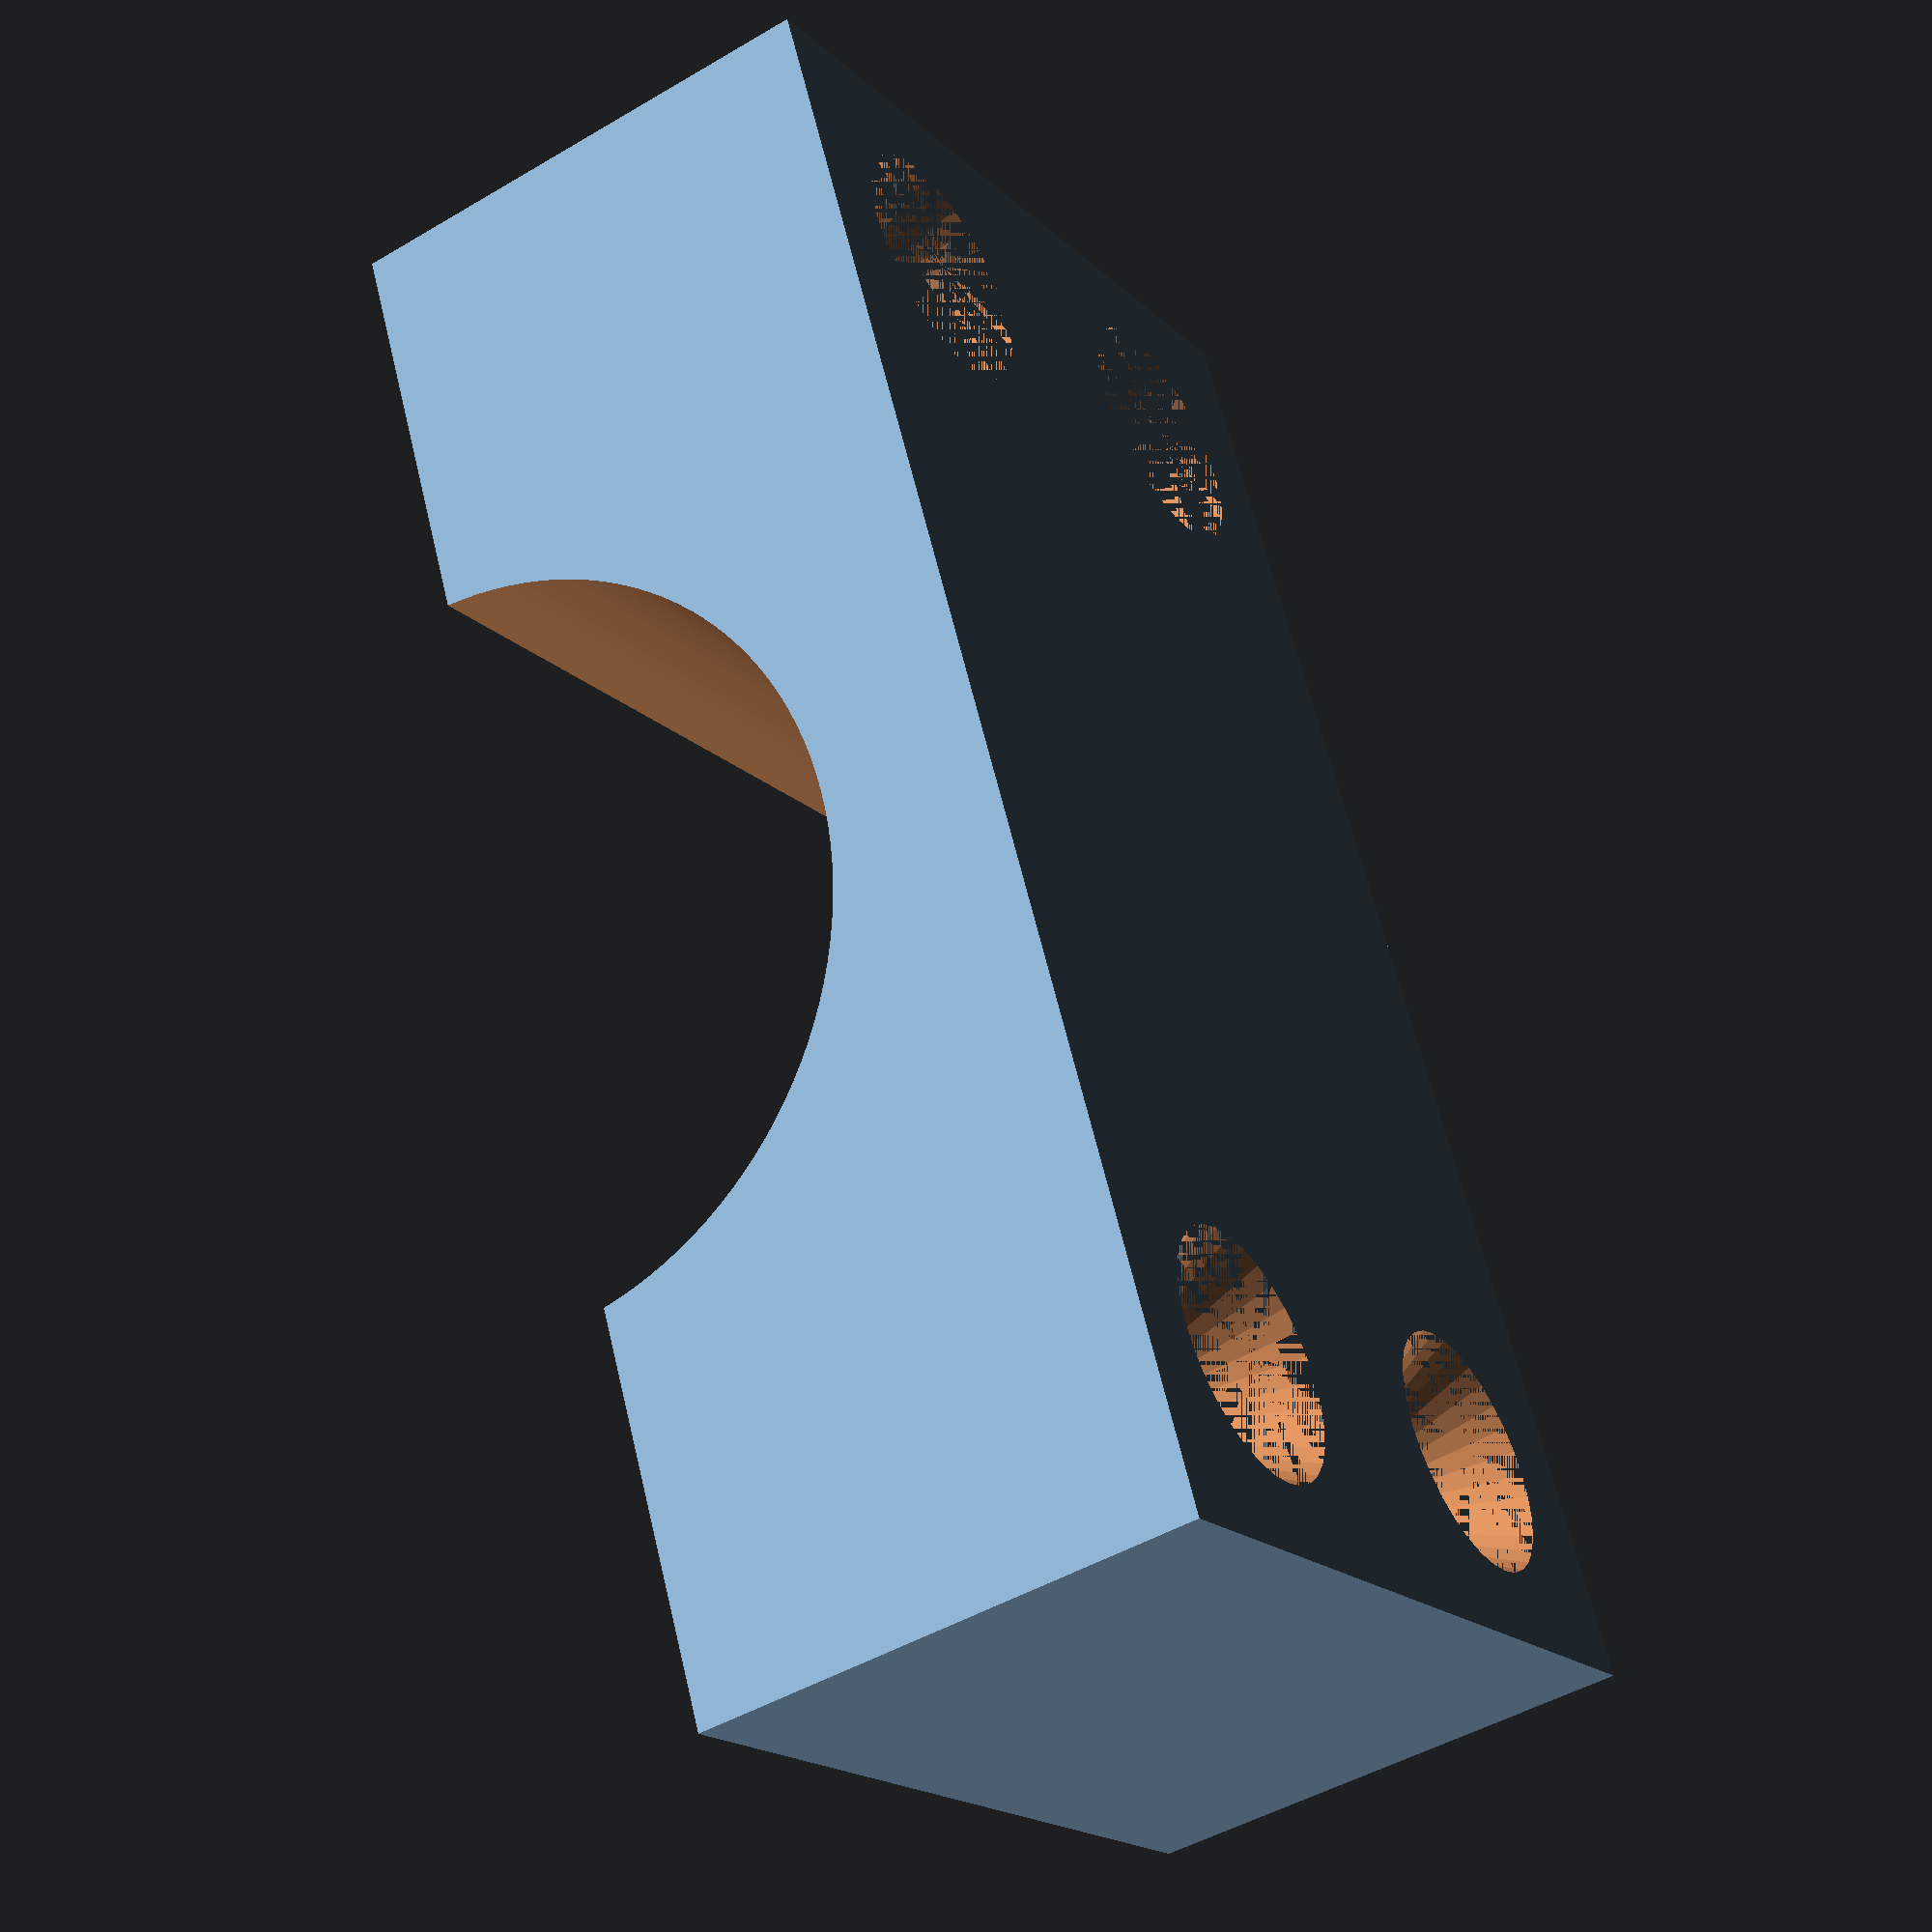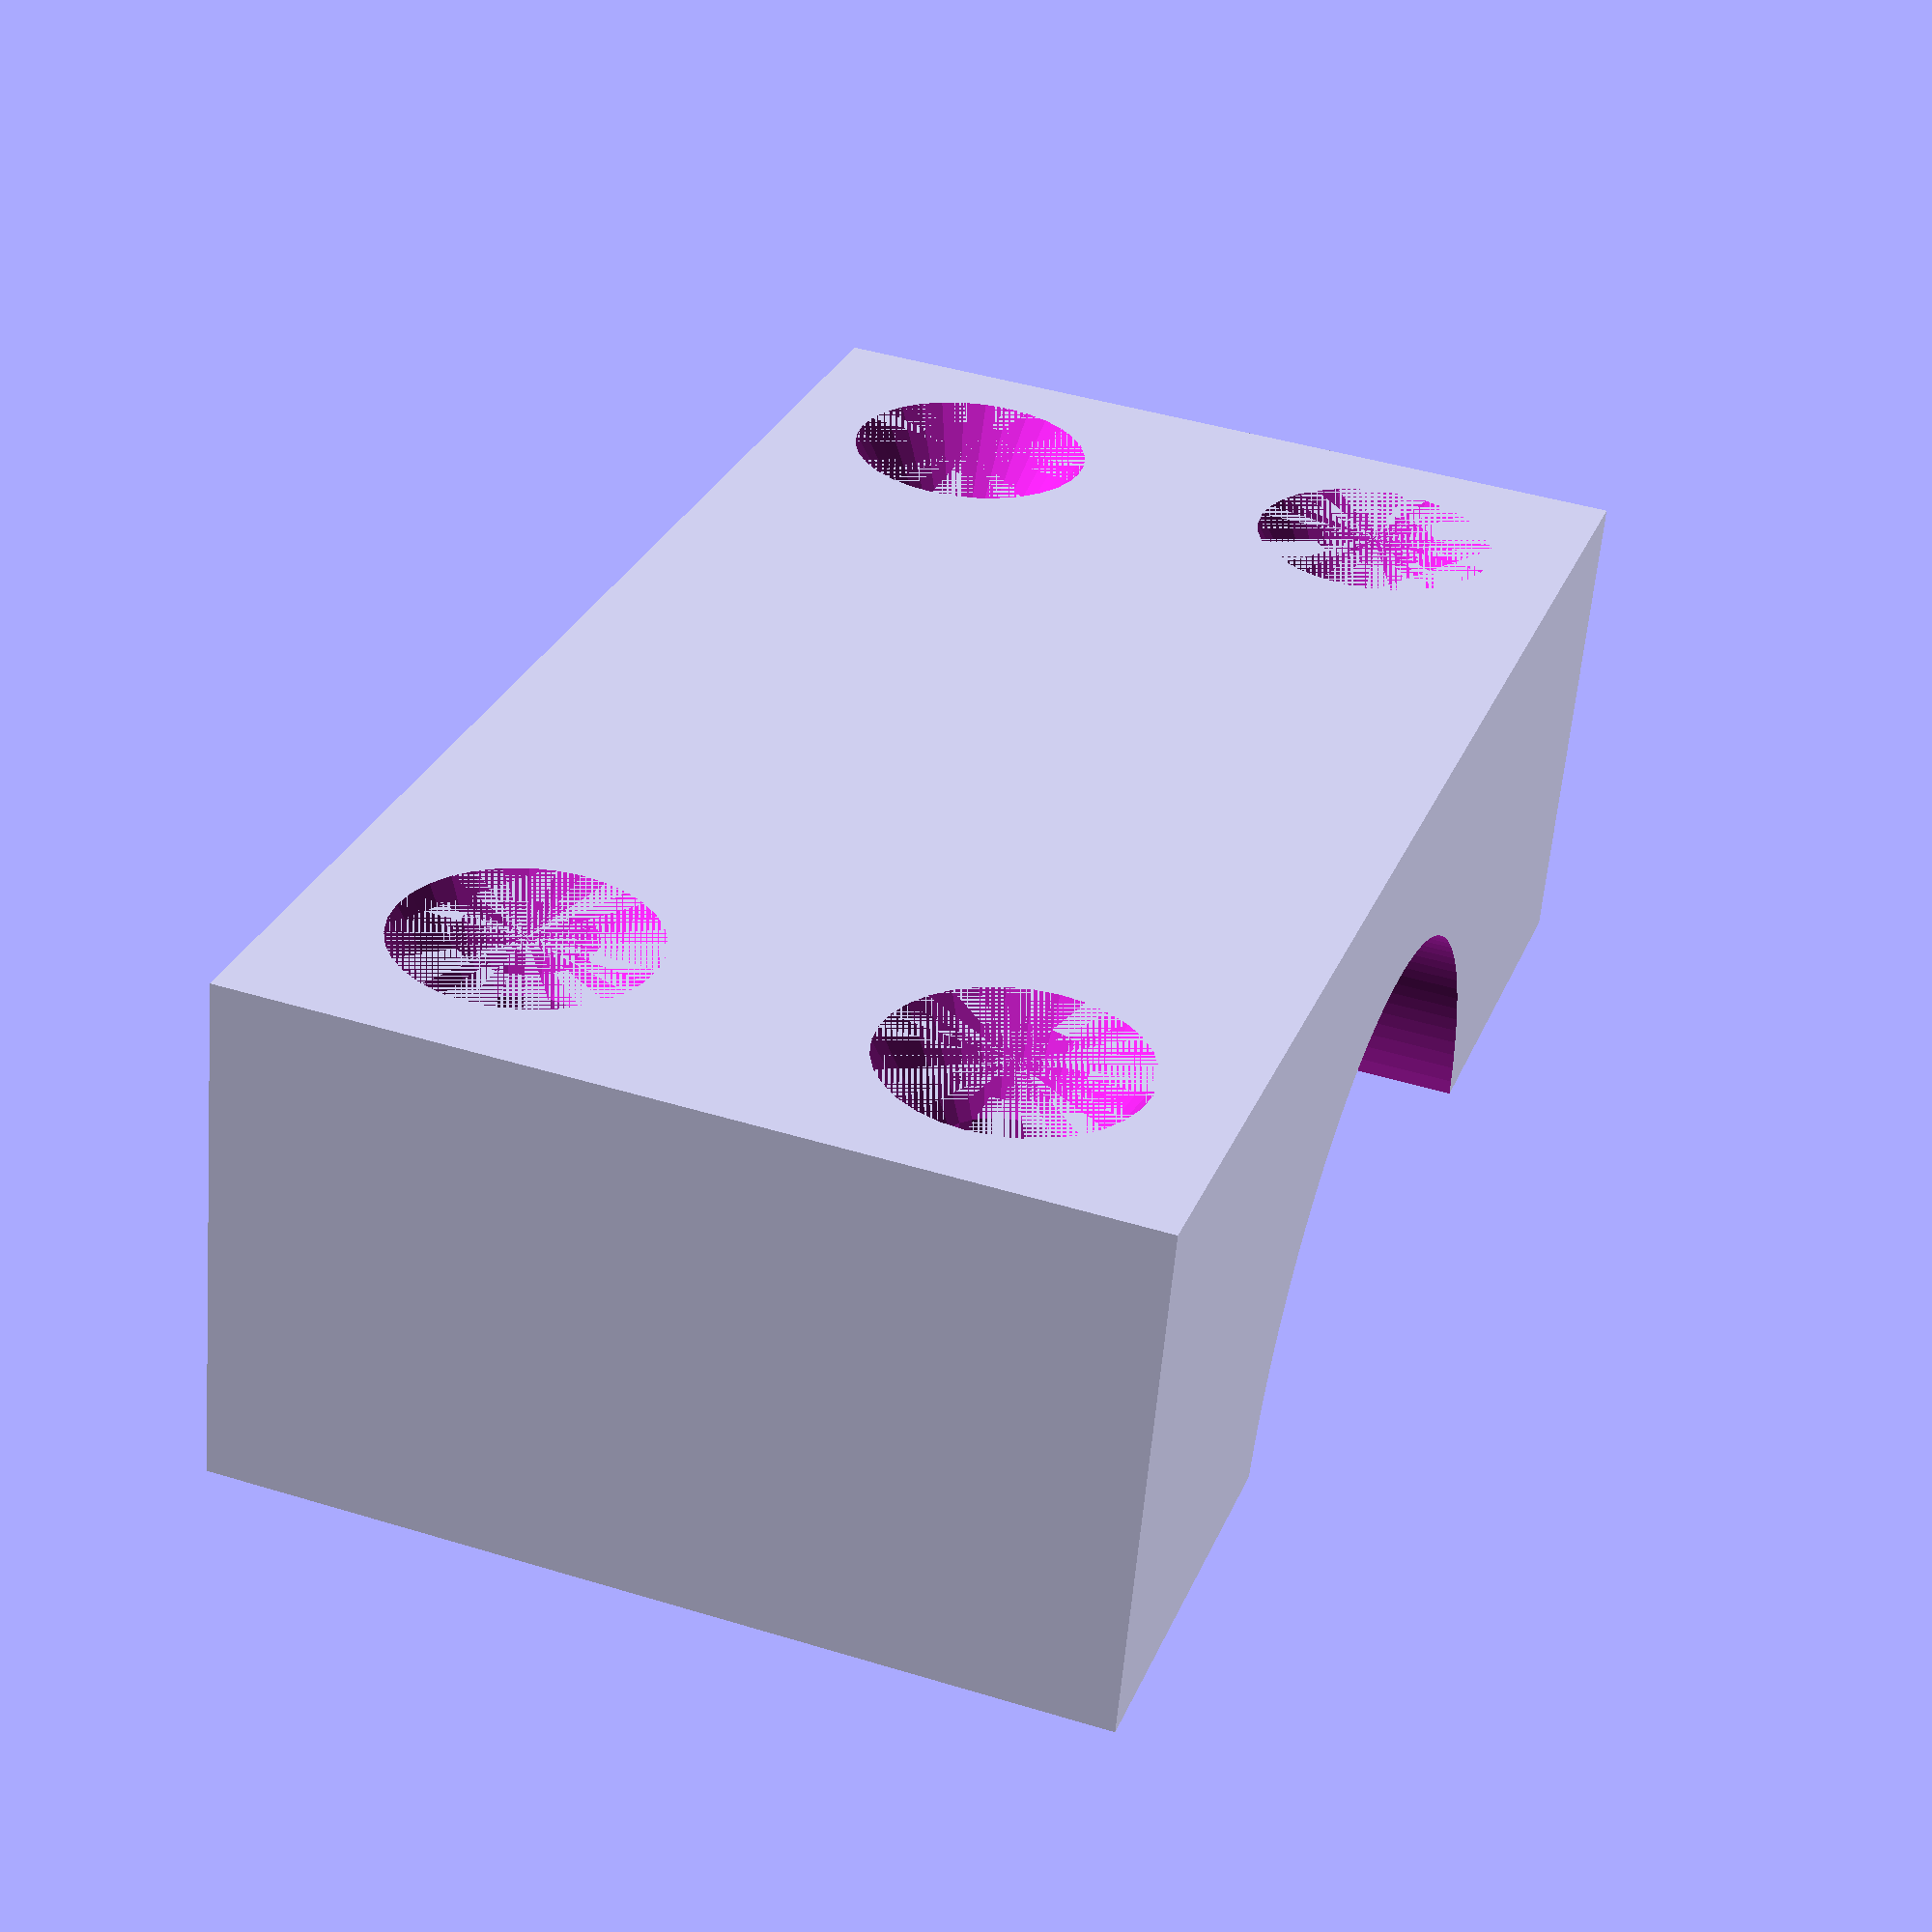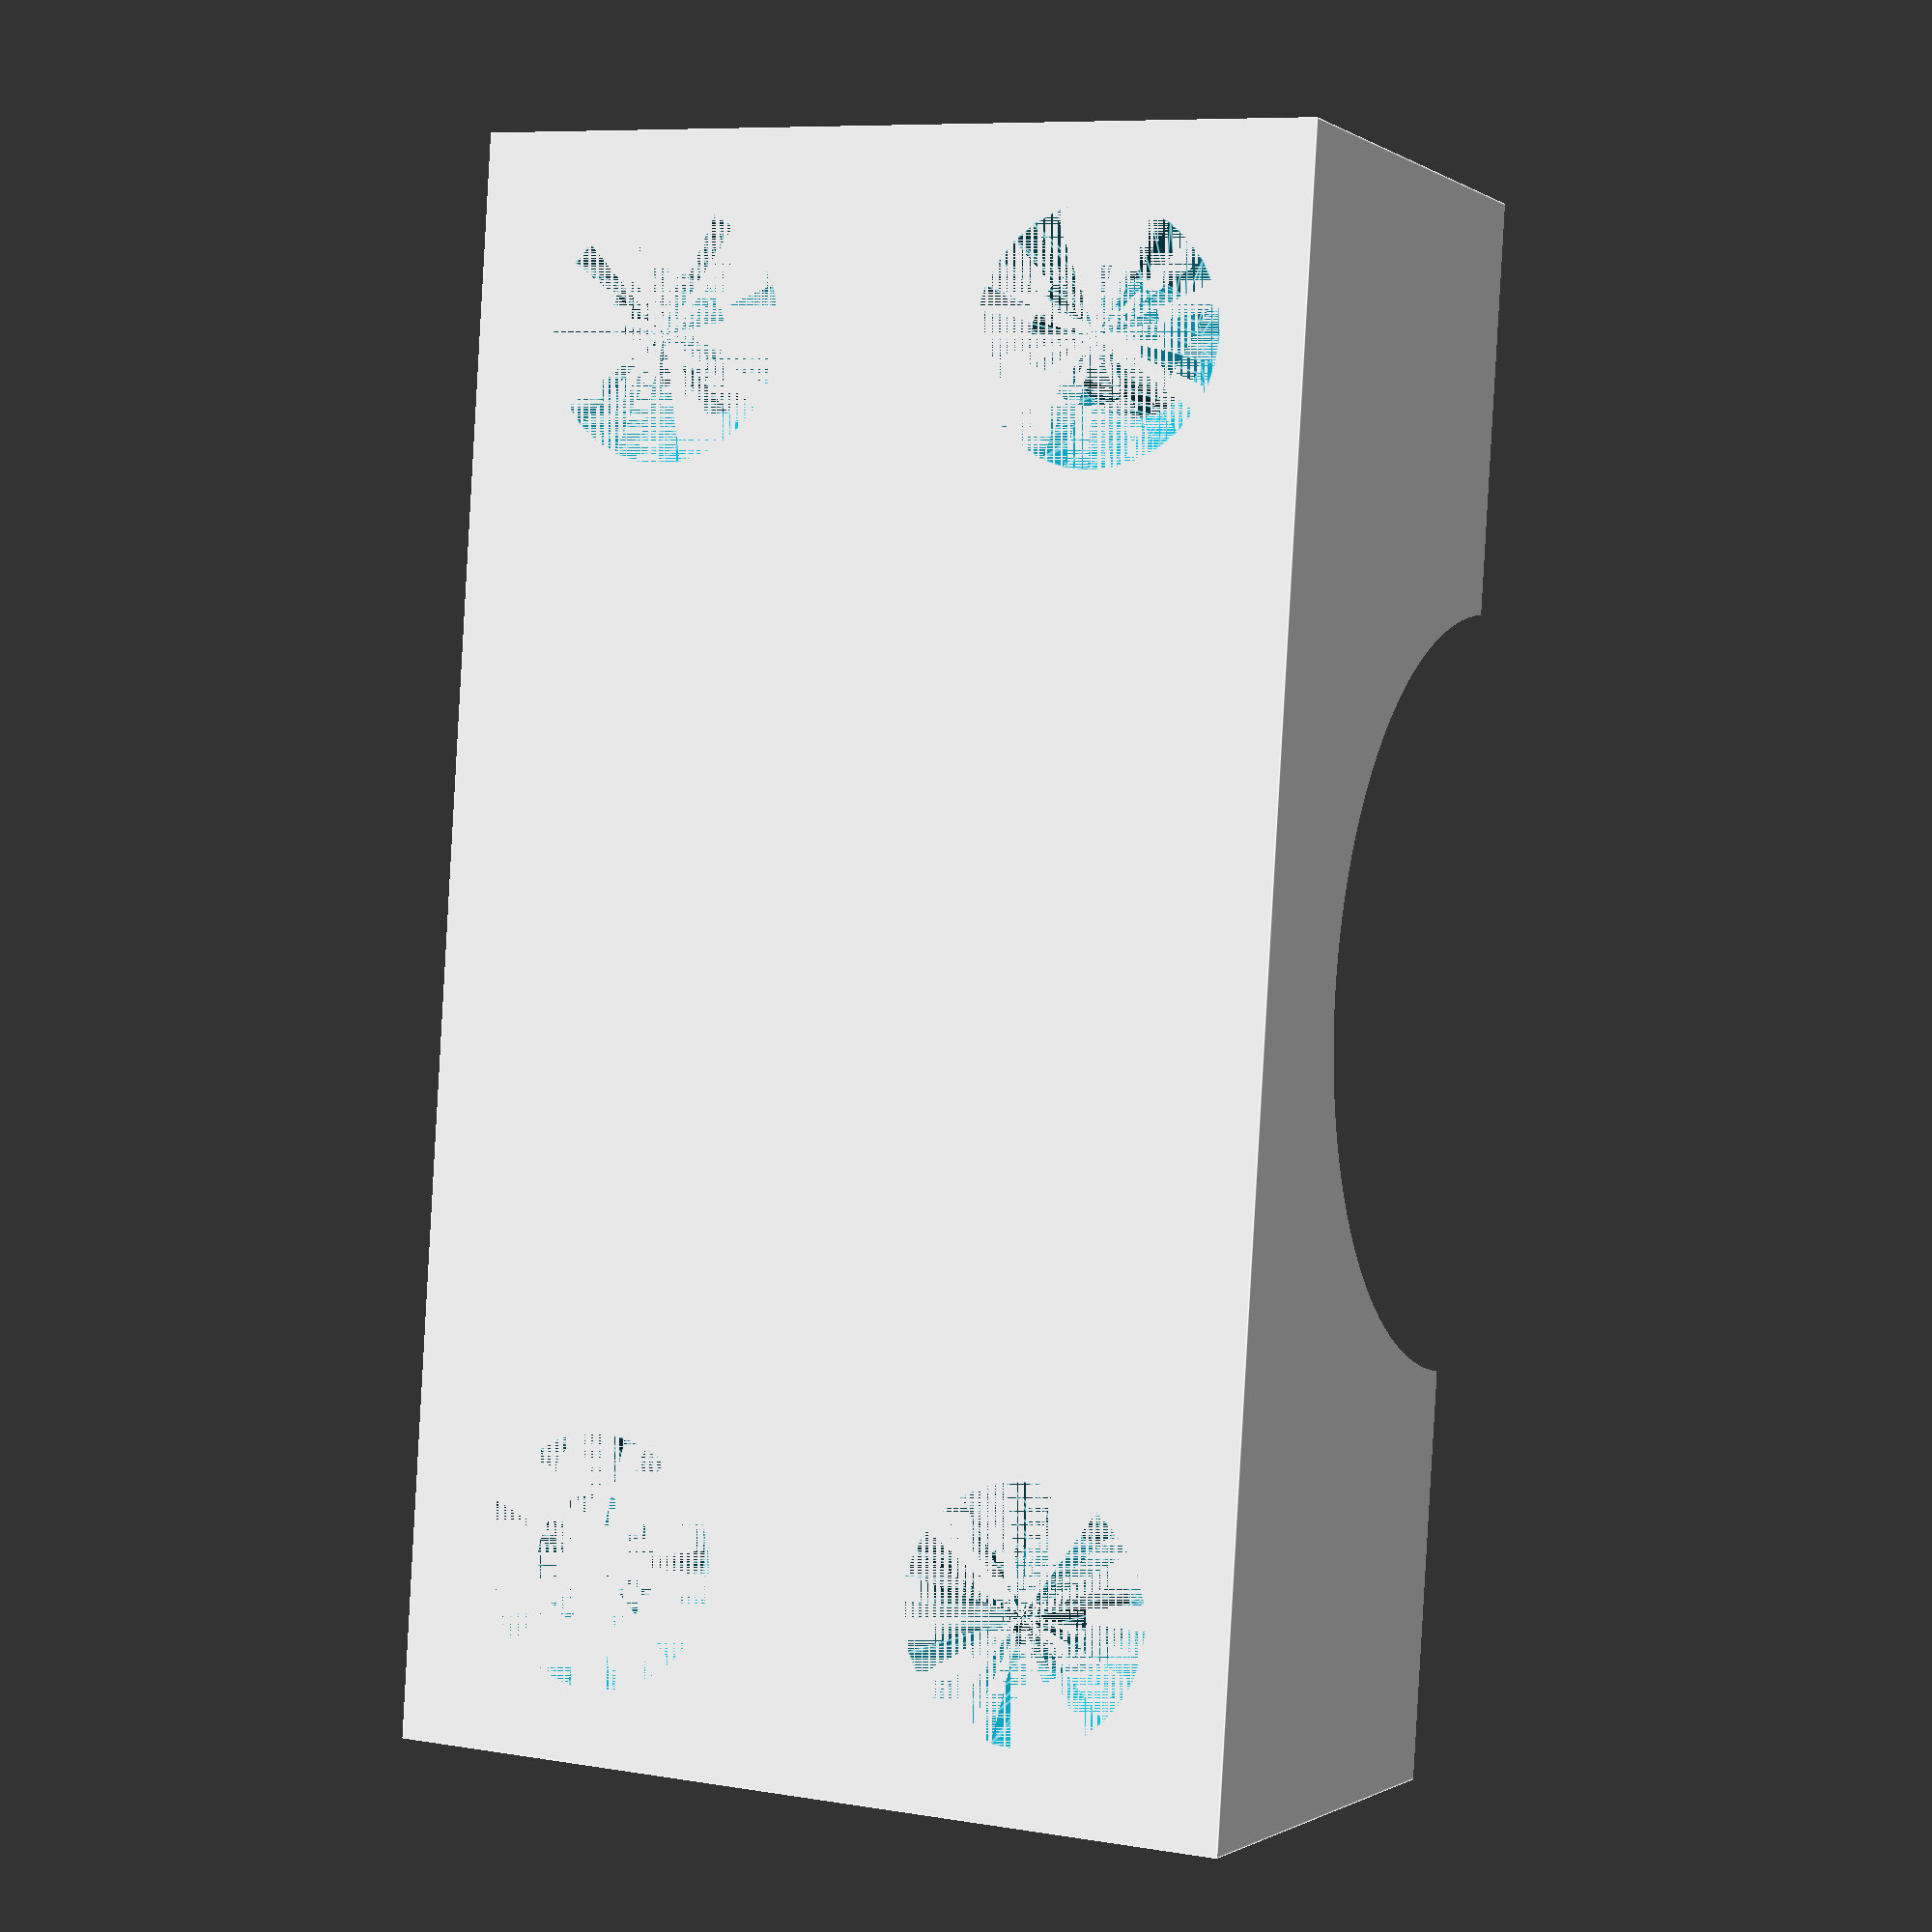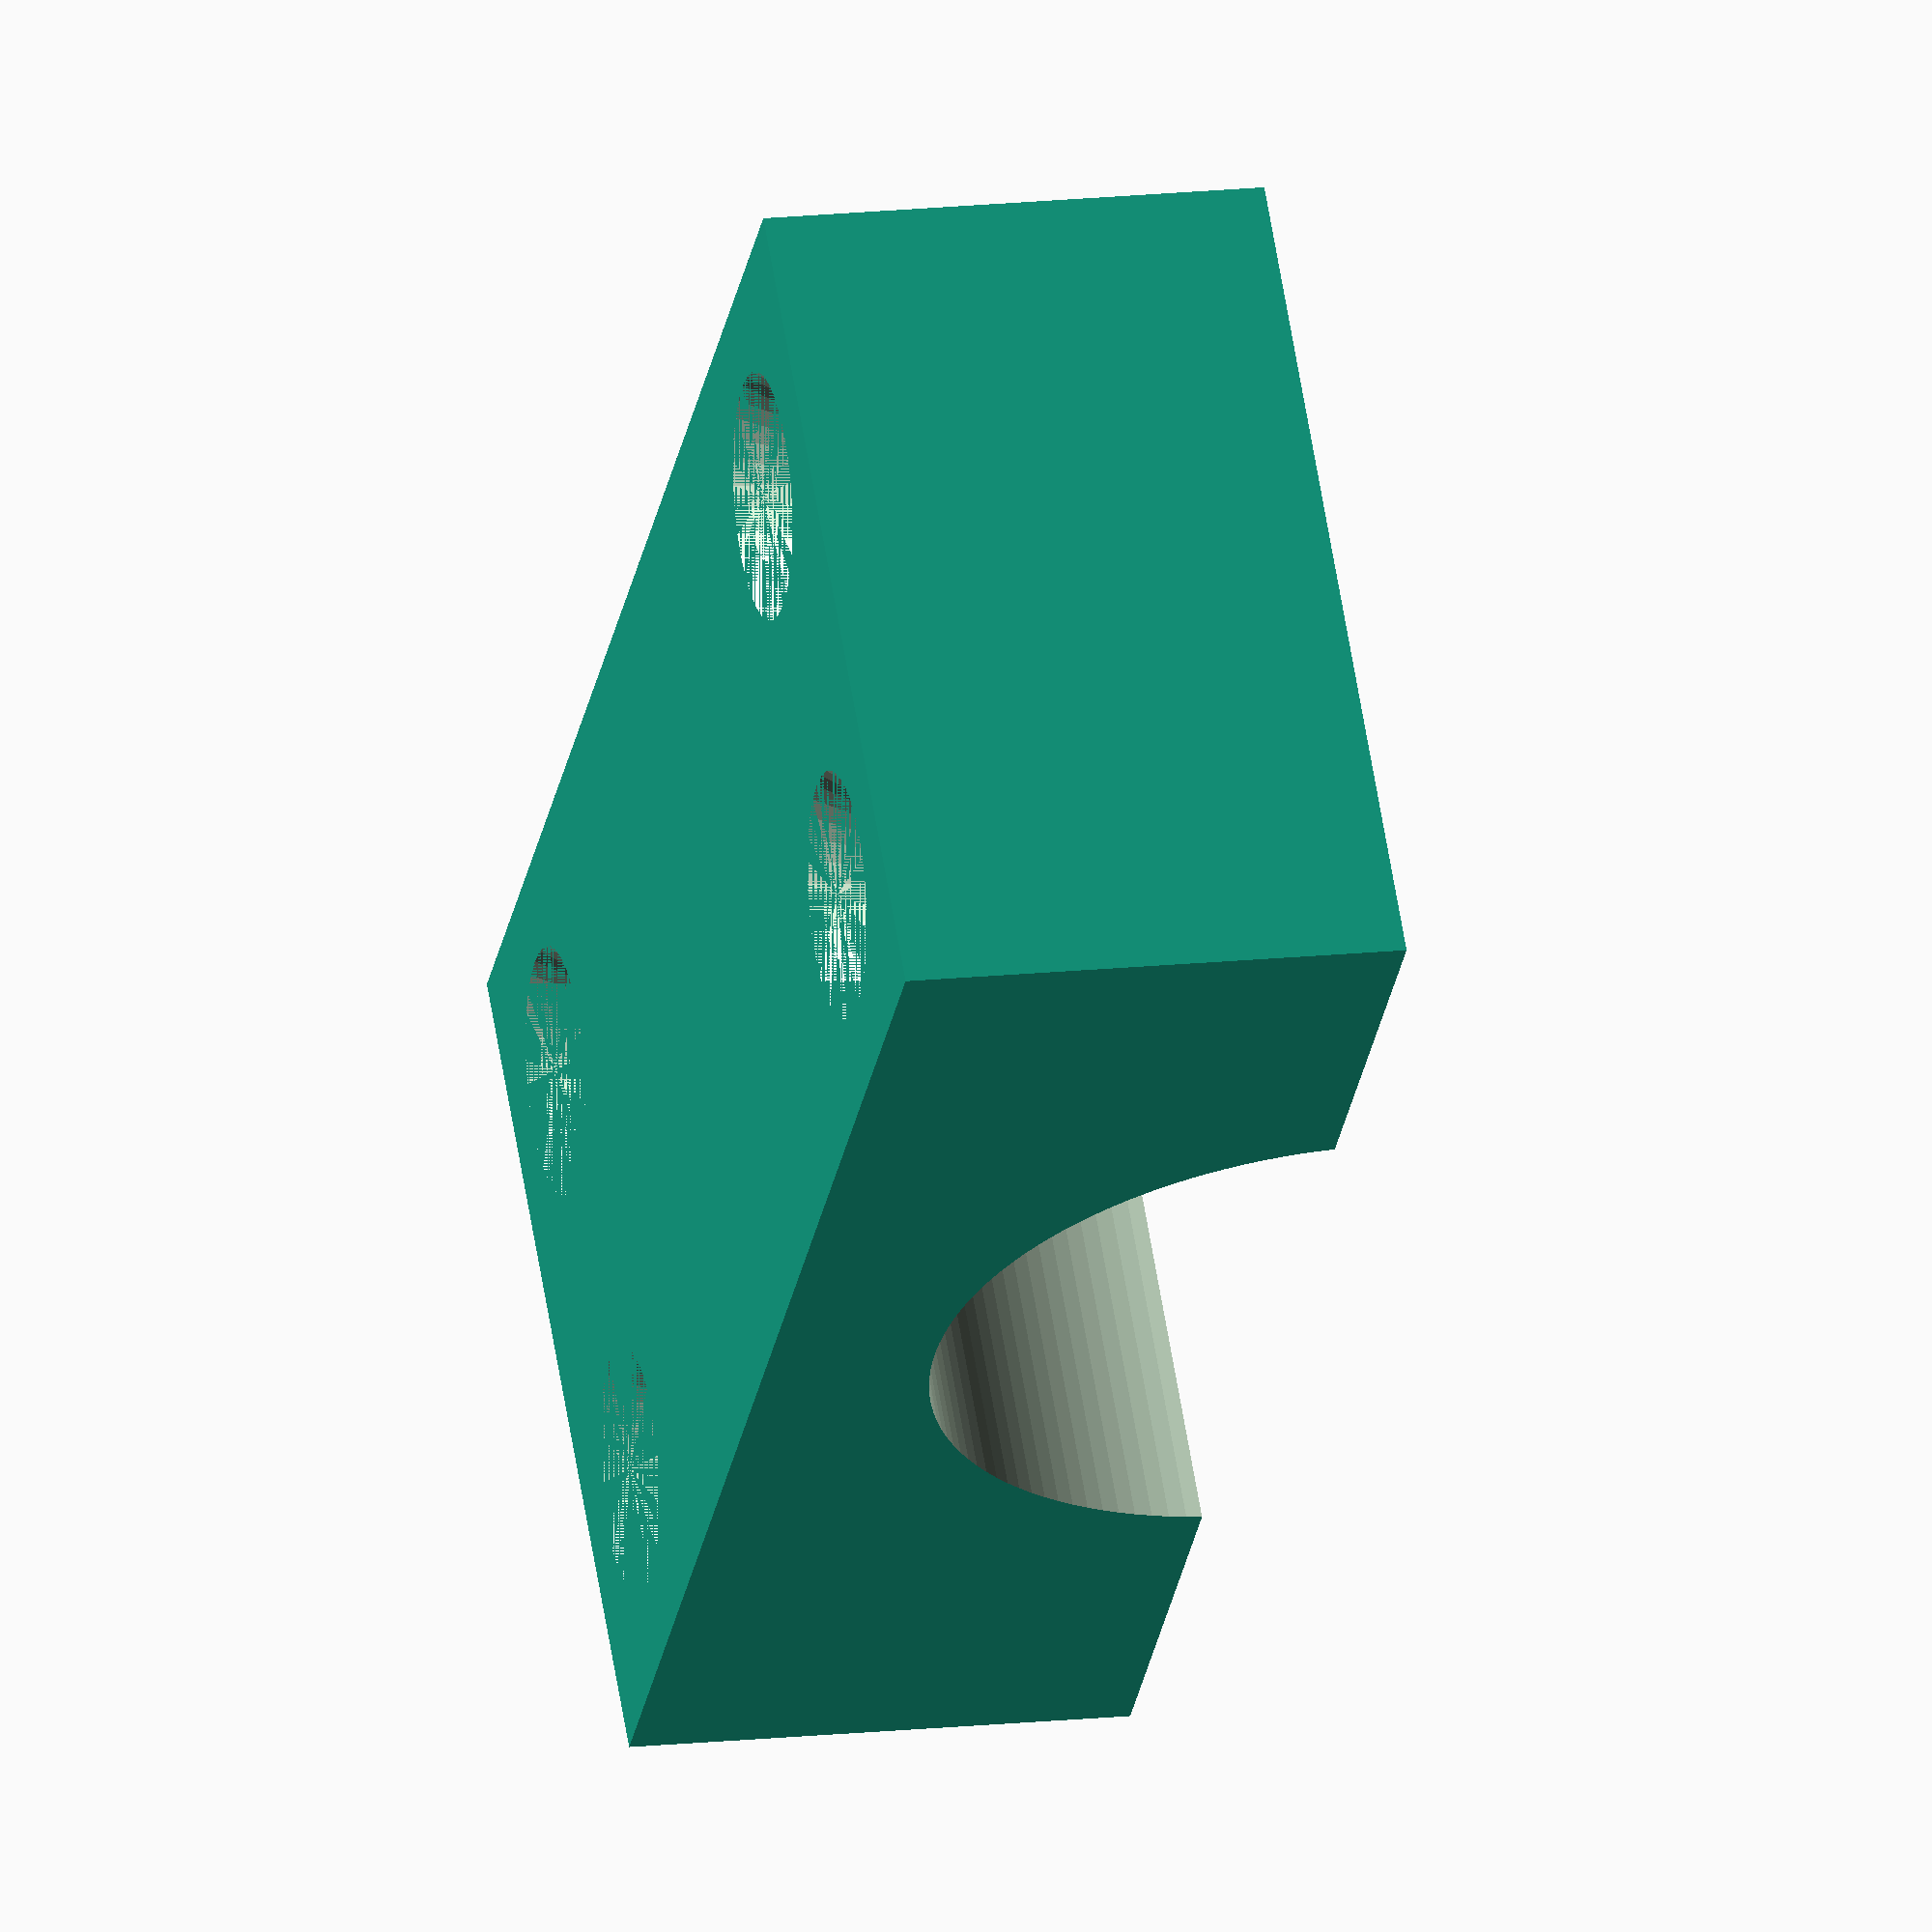
<openscad>
difference() {
  tilt_block();
  translate([0,0,13])
  cube_center([100,100,100]);
}

module triangle() {
scale([1,1,1])
rotate([0,-90,90])
linear_extrude(height = 1, center = true, convexity = 10, twist = 0)
polygon(points=[[0,0],[1,0],[0,1]]);
}

module tilt_block() {
rotate([0,0,0]) {
difference() {
    cube_center([40,22,14]);
    translate([0,0,14])
    rotate([90,0,0])
    cylinder(d=0.76*25.4,h=100,center=true,$fn=128);
    
    translate([-15,11.5/2,0]) {
    cylinder(d=3.3,h=50,$fn=32);
    cylinder(d1=6.3,d2=3.3,h=2.5,$fn=32);
    }
    translate([15,11.5/2,0]) {
    cylinder(d=3.3,h=50,$fn=32);
    cylinder(d1=6.3,d2=3.3,h=2.5,$fn=32);
    }
    translate([-15,-11.5/2,0]) {
    cylinder(d=3.3,h=50,$fn=32);
    cylinder(d1=6.3,d2=3.3,h=2.5,$fn=32);
    }
    translate([15,-11.5/2,0]) {
    cylinder(d=3.3,h=50,$fn=32);
    cylinder(d1=6.3,d2=3.3,h=2.5,$fn=32);
    }
}

}
}


module cube_center(dims) {
    translate([-dims[0]/2, -dims[1]/2, 0])
    cube(dims);
}

</openscad>
<views>
elev=227.2 azim=114.7 roll=56.2 proj=p view=wireframe
elev=239.9 azim=250.7 roll=4.8 proj=p view=wireframe
elev=0.7 azim=266.4 roll=205.5 proj=p view=edges
elev=345.4 azim=43.1 roll=256.2 proj=o view=solid
</views>
